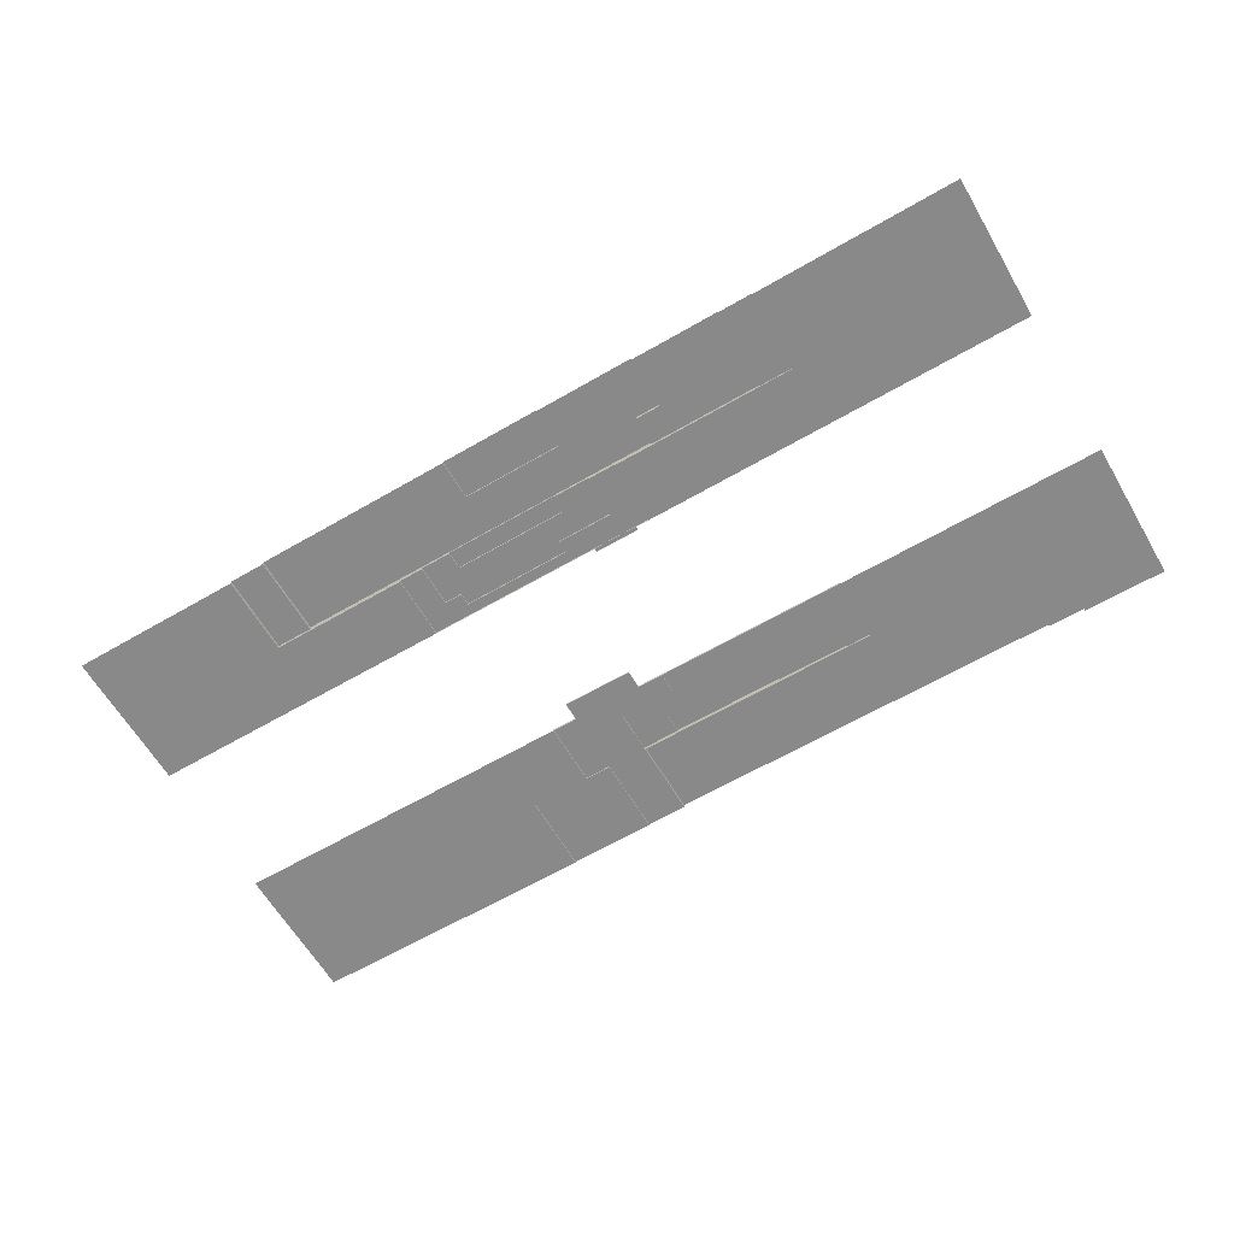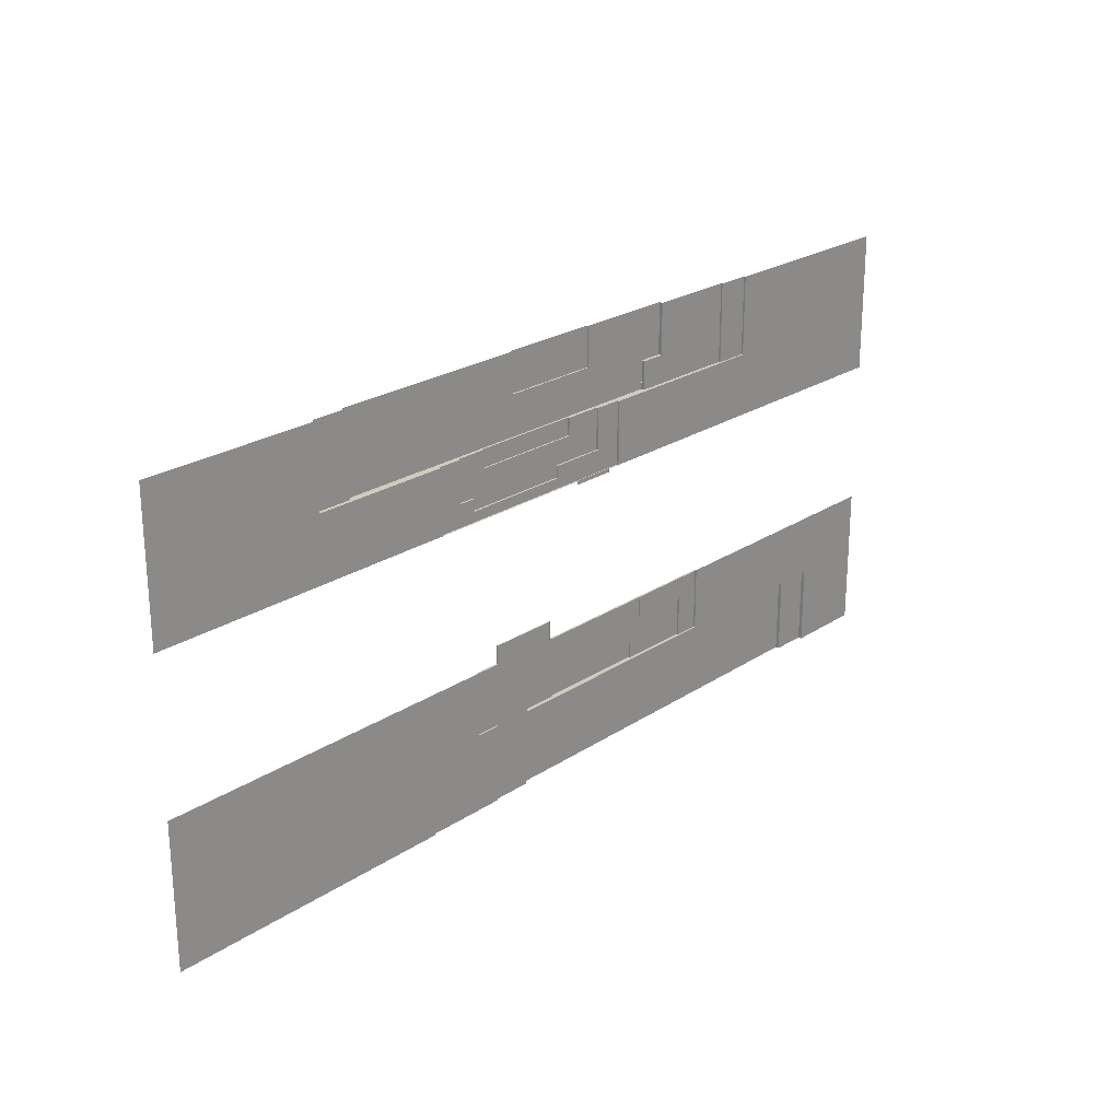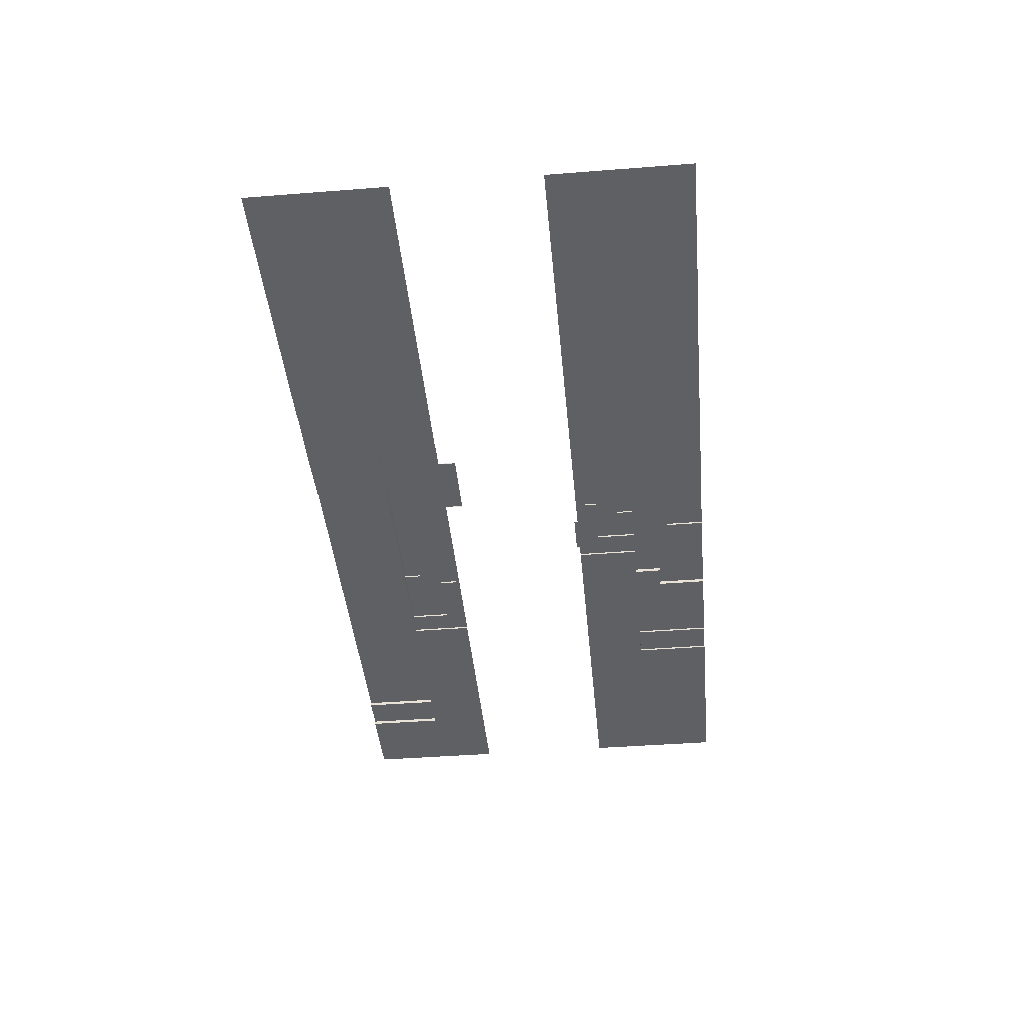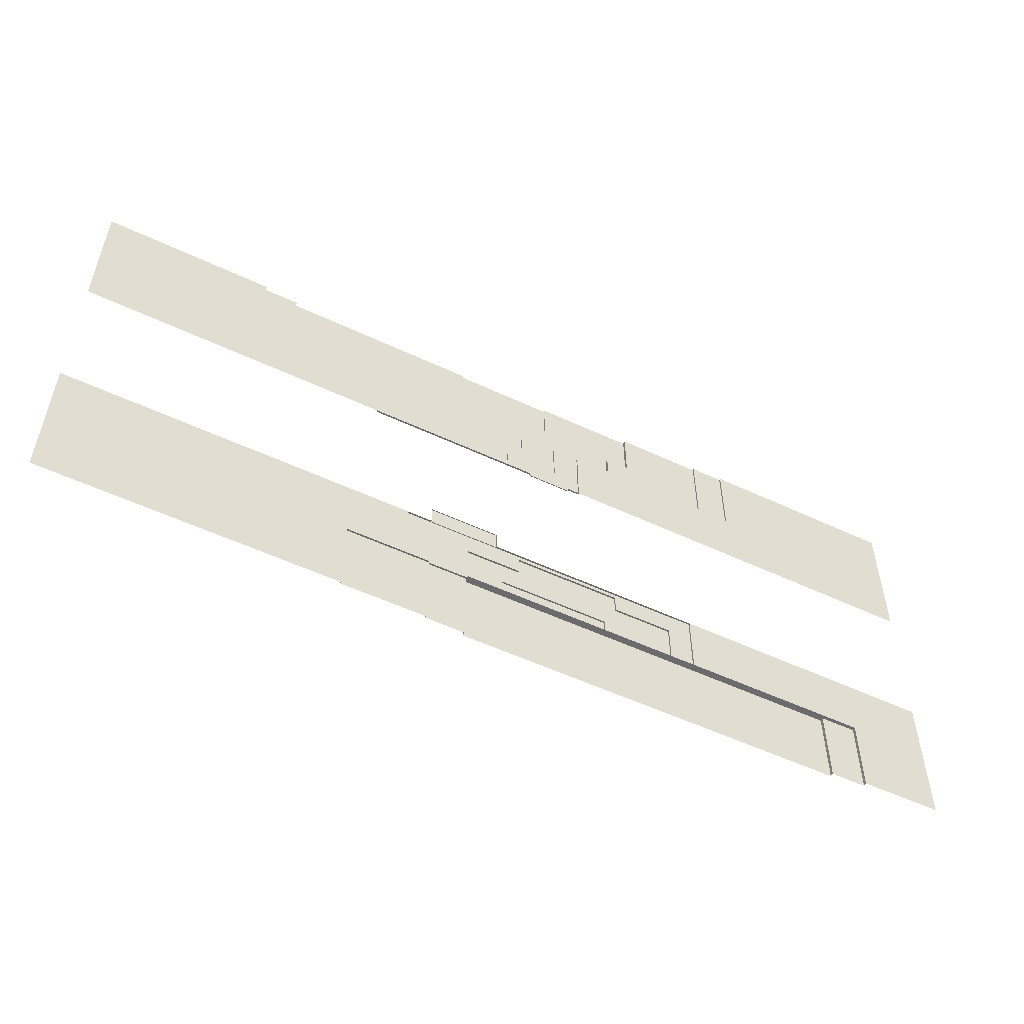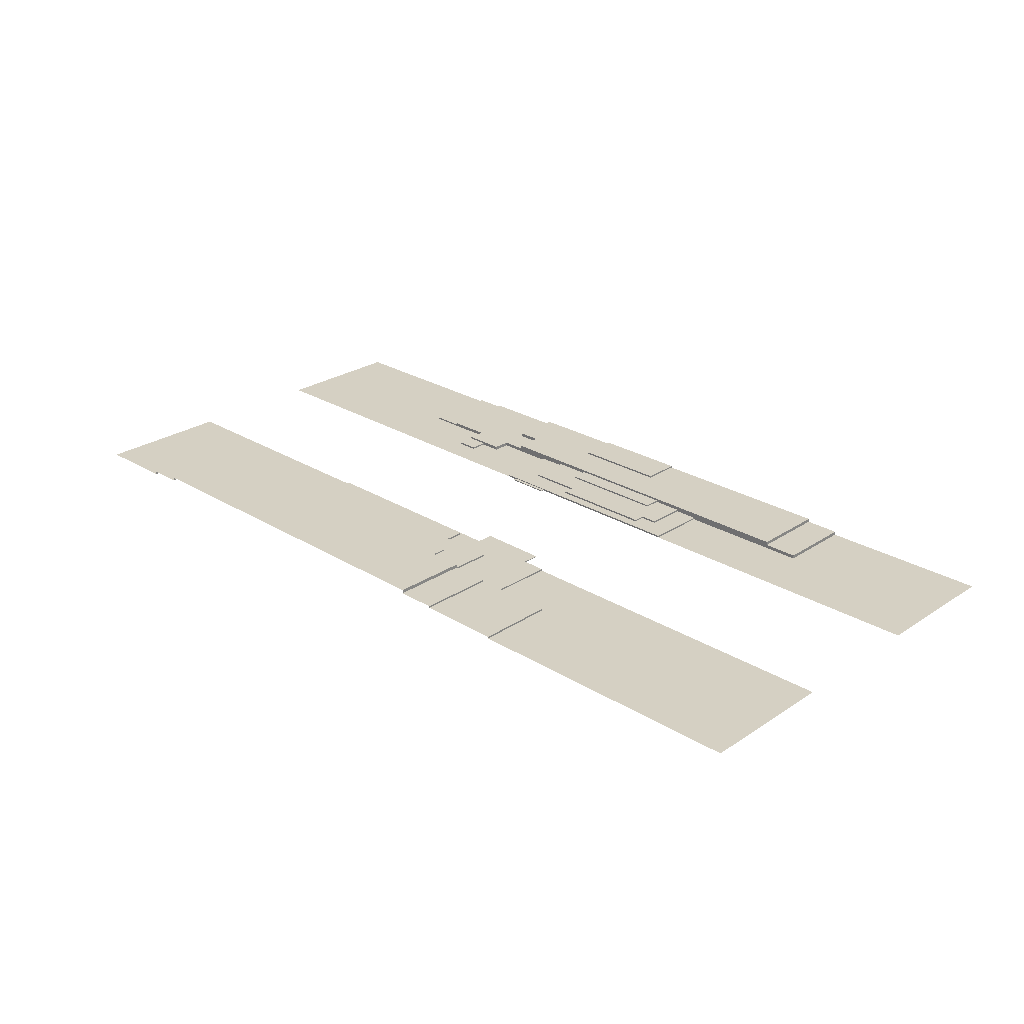
<metadata>
{"format":"obj","ext":"obj","renderer":"f3d","projection":"perspective","resolution":1024,"background":"white","views":[{"elev":-63.1,"azim":-149.6,"up":"+Z"},{"elev":23.5,"azim":132.2,"up":"+Y"},{"elev":-42.8,"azim":95.3,"up":"+Z"},{"elev":-53.2,"azim":153.2,"up":"+Y"},{"elev":26.3,"azim":43.9,"up":"+Z"}]}
</metadata>
<code>
g sands
v -39.8 -53 4.425e-06
v -39.8 -88.15 5.341e-06
v -123.9 -88.15 3.46e-06
v -189.3 -53 4.184e-06
v -143.9 -88.15 3.701e-06
v -189.3 -132.1 4.425e-06
v -143.9 -132.1 3.822e-06
v 134.7 -88.15 4.425e-06
v 134.7 -53 1
v 134.7 -53 4.425e-06
v 134.7 -88.15 1
v 67.31 -65.3 1
v 98.11 -65.3 2
v 67.31 -65.3 2
v 98.11 -65.3 1
v 98.11 -65.3 2
v 98.11 -88.15 1
v 98.11 -88.15 2
v 98.11 -65.3 1
v 7.376 -55.3 1
v 67.31 -55.3 2
v 7.376 -55.3 2
v 67.31 -55.3 1
v 7.376 -65.3 1
v 7.376 -55.3 2
v 7.376 -65.3 2
v 7.376 -55.3 1
v 67.31 -65.3 2
v 67.31 -55.3 1
v 67.31 -65.3 1
v 67.31 -55.3 2
v 77.14 -78.5 2.88
v 14.41 -88.15 2.88
v 14.41 -78.5 2.88
v 77.14 -88.15 2.88
v 14.41 -88.15 2.88
v 14.41 -78.5 2
v 14.41 -78.5 2.88
v 14.41 -88.15 2
v 77.14 -78.5 2.88
v 77.14 -88.15 2
v 77.14 -88.15 2.88
v 77.14 -78.5 2
v 14.41 -78.5 2.88
v 77.14 -78.5 2
v 77.14 -78.5 2.88
v 14.41 -78.5 2
v 120.5 -42.6 0.5
v 81.41 -42.6 4.425e-06
v 120.5 -42.6 4.425e-06
v 81.41 -42.6 0.5
v 81.41 -42.6 0.5
v 81.41 -53 4.425e-06
v 81.41 -42.6 4.425e-06
v 81.41 -53 0.5
v 120.5 -42.6 0.5
v 81.41 -53 0.5
v 81.41 -42.6 0.5
v 120.5 -53 0.5
v 120.5 -42.6 4.425e-06
v 120.5 -53 0.5
v 120.5 -42.6 0.5
v 120.5 -53 4.425e-06
v 157.4 29 4.425e-06
v 157.4 64.15 1
v 157.4 64.15 1.984e-06
v 157.4 29 1
v 28.1 64.15 3.839e-07
v 28.1 29 1
v 28.1 29 3.749e-06
v 28.1 64.15 1
v 28.1 64.15 -2.623e-07
v 74.1 41.3 1
v 43.3 41.3 2
v 74.1 41.3 2
v 43.3 41.3 1
v 143.8 41.3 1
v 143.8 64.15 2
v 143.8 64.15 1
v 143.8 41.3 2
v 43.3 41.3 2
v 43.3 64.15 1
v 43.3 64.15 2
v 43.3 41.3 1
v 134 34.6 1
v 74.1 34.6 2
v 134 34.6 2
v 74.1 34.6 1
v 134 41.3 1
v 134 34.6 2
v 134 41.3 2
v 134 34.6 1
v 74.1 41.3 2
v 74.1 34.6 1
v 74.1 41.3 1
v 74.1 34.6 2
v 143.8 41.3 1
v 134 41.3 2
v 143.8 41.3 2
v 134 41.3 1
v 64.27 54.5 2.88
v 127 64.15 2.88
v 127 54.5 2.88
v 64.27 64.15 2.88
v 127 64.15 2.88
v 127 54.5 2
v 127 54.5 2.88
v 127 64.15 2
v 64.27 54.5 2.88
v 64.27 64.15 2
v 64.27 64.15 2.88
v 64.27 54.5 2
v 127 54.5 2.88
v 64.27 54.5 2
v 64.27 54.5 2.88
v 127 54.5 2
v -75.5 64.15 -1.106e-06
v 28.1 64.15 -2.623e-07
v 28.1 29 3.749e-06
v -189.3 29 2.623e-06
v -75.5 108.1 3.052e-07
v -189.3 108.1 3.052e-07
v 330.7 29 4.425e-06
v 157.4 64.15 1.984e-06
v 214.1 64.15 1.707e-06
v 157.4 29 4.425e-06
v 234.1 64.15 1.707e-06
v 330.7 108.1 2.825e-06
v 234.1 108.1 3.943e-06
v 35.3 27 0.5
v 60 27 4.425e-06
v 35.3 27 4.425e-06
v 60 27 0.5
v 60 27 0.5
v 60 29 4.425e-06
v 60 27 4.425e-06
v 60 29 0.5
v 35.3 27 0.5
v 60 29 0.5
v 60 27 0.5
v 35.3 29 0.5
v 35.3 27 4.425e-06
v 35.3 29 0.5
v 35.3 27 0.5
v 35.3 29 4.425e-06
v -123.9 -132.1 4
v 98.11 -88.15 4
v 98.11 -132.1 4
v -123.9 -88.15 4
v -123.9 -88.15 4
v 98.11 -88.15 2.495e-06
v 98.11 -88.15 4
v -123.9 -88.15 2
v -123.9 -88.15 3.46e-06
v -143.9 -88.15 3.701e-06
v -143.9 -88.15 2
v -123.9 -88.15 4
v -123.9 -132.1 4
v -123.9 -132.1 2
v -123.9 -88.15 2
v 214.1 108.1 4
v 214.1 108.1 2
v 214.1 64.15 4
v 214.1 64.15 2
v 47.62 86.15 5
v 103.1 108.1 5
v 103.1 86.15 5
v 47.62 108.1 5
v 47.62 86.15 5
v 47.62 108.1 4
v 47.62 108.1 5
v 47.62 86.15 4
v 103.1 86.15 5
v 47.62 86.15 4
v 47.62 86.15 5
v 103.1 86.15 4
v 103.1 108.1 5
v 103.1 86.15 4
v 103.1 86.15 5
v 103.1 108.1 4
v 98.11 -88.15 4
v 98.11 -132.1 2
v 98.11 -132.1 4
v 98.11 -88.15 2
v 98.11 -88.15 2
v 120.5 -132.1 2
v 98.11 -132.1 2
v 120.5 -88.15 2
v 120.5 -88.15 2
v 120.5 -132.1 1
v 120.5 -132.1 2
v 120.5 -88.15 1
v 98.11 -88.15 2
v 120.5 -88.15 1
v 120.5 -88.15 2
v 98.11 -88.15 1
v 120.5 -88.15 1
v 167.9 -132.1 1
v 120.5 -132.1 1
v 167.9 -88.15 1
v 167.9 -88.15 1
v 167.9 -132.1 4.807e-06
v 167.9 -132.1 1
v 167.9 -88.15 4.883e-06
v 120.5 -88.15 1
v 167.9 -88.15 4.883e-06
v 167.9 -88.15 1
v 120.5 -88.15 7.324e-06
v 134.7 -53 1
v 81.41 -53 1
v 120.5 -53 0.5
v 120.5 -53 4.425e-06
v 134.7 -53 4.425e-06
v 81.41 -53 0.5
v -39.8 -53 4.425e-06
v 81.41 -53 4.425e-06
v -39.8 -53 1
v 157.4 29 4.425e-06
v 60 29 4.425e-06
v 60 29 0.5
v 60 29 1
v 157.4 29 1
v 35.3 29 0.5
v 35.3 29 1
v 28.1 29 1
v 35.3 29 4.425e-06
v 28.1 29 3.749e-06
v 143.8 41.3 2
v 134 41.3 2
v 127 54.5 2
v 127 64.15 2
v 143.8 64.15 2
v 74.1 41.3 2
v 64.27 54.5 2
v 43.3 41.3 2
v 43.3 64.15 2
v 64.27 64.15 2
v 74.1 34.6 2
v 134 34.6 2
v 98.11 -65.3 1
v 67.31 -65.3 1
v 81.41 -53 1
v 134.7 -53 1
v 134.7 -88.15 1
v 98.11 -88.15 1
v 67.31 -55.3 1
v 7.376 -55.3 1
v -39.8 -53 1
v -26.22 -65.3 1
v 7.376 -65.3 1
v -39.8 -88.15 1
v -26.22 -88.15 1
v 43.3 41.3 1
v 74.1 41.3 1
v 60 29 1
v 35.3 29 1
v 28.1 29 1
v 28.1 64.15 1
v 43.3 64.15 1
v 74.1 34.6 1
v 134 34.6 1
v 157.4 29 1
v 143.8 41.3 1
v 157.4 64.15 1
v 143.8 64.15 1
v 134 41.3 1
v -56.77 108.1 2
v 5.709 64.15 2
v -56.77 64.15 2
v -7.855 79.8 2
v -7.882 108.1 2
v 5.812 79.8 2
v -7.882 108.1 4
v 47.62 108.1 4
v 47.62 86.15 4
v 5.757 79.8 4
v -7.91 79.8 4
v 103.1 86.15 4
v 103.1 64.15 4
v 5.702 64.15 4
v 214.1 64.15 4
v 103.1 108.1 4
v 214.1 108.1 4
v -7.91 79.8 4
v -7.855 79.8 2
v -7.882 108.1 4
v -7.882 108.1 2
v -56.77 64.15 2
v -56.77 64.15 1
v -56.77 108.1 2
v -56.77 108.1 1
v -75.5 108.1 1
v -75.5 64.15 1
v -75.5 108.1 3.052e-07
v -75.5 64.15 -1.106e-06
v -75.49 64.15 -2.213e-06
v -75.5 64.15 -1.106e-06
v -75.5 64.15 1
v -56.77 64.15 1
v 5.709 64.15 2
v 28.1 64.15 -2.623e-07
v -56.77 64.15 2
v -56.77 64.15 1
v -75.5 64.15 1
v -75.5 108.1 1
v -56.77 108.1 1
v 5.709 64.15 2
v 5.812 79.8 2
v 5.702 79.8 4
v 5.702 64.15 4
v 5.812 79.8 2
v -7.855 79.8 2
v -7.91 79.8 4
v 5.702 79.8 4
v 134.7 -53 4.425e-06
v 330.7 -53 4.425e-06
v 167.9 -88.15 4.883e-06
v 134.7 -88.15 4.425e-06
v 167.9 -132.1 4.807e-06
v 330.7 -132.1 4.425e-06
v 77.14 -78.5 2
v 98.11 -88.15 2
v 77.14 -88.15 2
v 98.11 -65.3 2
v 67.31 -65.3 2
v 14.41 -78.5 2
v 7.376 -65.3 2
v 67.31 -55.3 2
v 7.376 -55.3 2
v 14.41 -88.15 2
v -26.22 -65.3 2
v -26.22 -88.15 2
v -26.22 -65.3 1
v -26.22 -65.3 2
v -26.22 -88.15 2
v -26.22 -88.15 1
v 7.376 -65.3 1
v 7.376 -65.3 2
v -26.22 -65.3 2
v -26.22 -65.3 1
v -39.8 -53 1
v -39.8 -88.15 1
v -39.8 -88.15 5.341e-06
v -39.8 -53 4.425e-06
v 5.709 64.15 2
v 5.702 64.15 4
v 28.1 64.15 1
v 28.1 64.15 3.839e-07
v 43.3 64.15 1
v 43.3 64.15 2
v 64.27 64.15 2.88
v 103.1 64.15 4
v 64.27 64.15 2
v 127 64.15 2.88
v 214.1 64.15 4
v 143.8 64.15 2
v 127 64.15 2
v 143.8 64.15 1
v 157.4 64.15 1
v 214.1 64.15 2
v 214.1 64.15 1.707e-06
v 157.4 64.15 1.984e-06
v 234.1 64.15 1.707e-06
v 234.1 64.15 2
v 5.709 64.15 2
v 28.1 64.15 3.839e-07
v -75.51 64.15 0
v -7.883 54.15 2
v -7.882 64.15 3.815e-08
v -7.882 54.15 3.815e-08
v -7.855 64.15 2
v -20.1 44.15 7.629e-08
v -32.33 44.15 1
v -20.1 44.15 1
v -32.33 44.15 7.629e-08
v -20.1 44.15 1
v -20.1 54.15 7.629e-08
v -20.1 44.15 7.629e-08
v -20.1 54.15 1
v -32.33 44.15 1
v -20.1 54.15 1
v -20.1 44.15 1
v -32.33 54.15 1
v -7.855 64.15 2
v -7.883 54.15 2
v -32.33 54.15 2
v -32.33 64.15 2
v -32.33 64.15 2
v -32.33 54.15 2
v -32.33 54.15 1
v -32.33 64.15 -2.623e-07
v -32.33 44.15 7.629e-08
v -32.33 44.15 1
v -20.1 54.15 1
v -32.33 54.15 1
v -7.883 54.15 2
v -7.882 54.15 3.815e-08
v -20.1 54.15 7.629e-08
v -32.33 54.15 2
v 234.1 64.15 2
v 234.1 108.1 2
v 234.1 64.15 1.707e-06
v 234.1 108.1 3.943e-06
v 214.1 108.1 2
v 234.1 108.1 2
v 234.1 64.15 2
v 214.1 64.15 2
v -143.9 -88.15 3.701e-06
v -143.9 -88.15 2
v -143.9 -132.1 2
v -143.9 -132.1 3.822e-06
v -123.9 -132.1 2
v -143.9 -132.1 2
v -143.9 -88.15 2
v -123.9 -88.15 2
g sands_0
f 3 2 1
f 1 4 3
f 4 5 3
f 5 4 6
f 7 5 6
f 10 9 8
f 11 8 9
f 14 13 12
f 15 12 13
f 18 17 16
f 19 16 17
f 22 21 20
f 23 20 21
f 26 25 24
f 27 24 25
f 30 29 28
f 31 28 29
f 34 33 32
f 35 32 33
f 38 37 36
f 39 36 37
f 42 41 40
f 43 40 41
f 46 45 44
f 47 44 45
f 50 49 48
f 51 48 49
f 54 53 52
f 55 52 53
f 58 57 56
f 59 56 57
f 62 61 60
f 63 60 61
f 66 65 64
f 67 64 65
f 70 69 68
f 71 68 69
f 70 68 72
f 75 74 73
f 76 73 74
f 79 78 77
f 80 77 78
f 83 82 81
f 84 81 82
f 87 86 85
f 88 85 86
f 91 90 89
f 92 89 90
f 95 94 93
f 96 93 94
f 99 98 97
f 100 97 98
f 103 102 101
f 104 101 102
f 107 106 105
f 108 105 106
f 111 110 109
f 112 109 110
f 115 114 113
f 116 113 114
f 119 118 117
f 120 119 117
f 120 117 121
f 122 120 121
f 125 124 123
f 126 123 124
f 125 123 127
f 128 127 123
f 127 128 129
f 132 131 130
f 133 130 131
f 136 135 134
f 137 134 135
f 140 139 138
f 141 138 139
f 144 143 142
f 145 142 143
f 148 147 146
f 149 146 147
f 152 151 150
f 153 150 151
f 154 153 151
f 154 155 153
f 155 156 153
f 159 158 157
f 160 159 157
f 163 162 161
f 164 162 163
f 167 166 165
f 168 165 166
f 171 170 169
f 172 169 170
f 175 174 173
f 176 173 174
f 179 178 177
f 180 177 178
f 183 182 181
f 184 181 182
f 187 186 185
f 188 185 186
f 191 190 189
f 192 189 190
f 195 194 193
f 196 193 194
f 199 198 197
f 200 197 198
f 203 202 201
f 204 201 202
f 207 206 205
f 208 205 206
f 211 210 209
f 212 211 209
f 213 212 209
f 214 210 211
f 215 210 214
f 216 215 214
f 217 210 215
f 220 219 218
f 221 220 218
f 222 221 218
f 223 220 221
f 224 223 221
f 225 223 224
f 226 223 225
f 227 226 225
f 230 229 228
f 231 230 228
f 232 231 228
f 233 229 230
f 234 233 230
f 235 233 234
f 236 235 234
f 237 236 234
f 238 229 233
f 239 229 238
f 242 241 240
f 243 242 240
f 244 243 240
f 245 244 240
f 246 241 242
f 247 246 242
f 248 247 242
f 249 247 248
f 250 247 249
f 251 249 248
f 252 249 251
f 255 254 253
f 256 255 253
f 257 256 253
f 258 257 253
f 259 258 253
f 260 254 255
f 261 260 255
f 262 261 255
f 263 261 262
f 264 263 262
f 265 263 264
f 266 261 263
f 269 268 267
f 267 268 270
f 271 267 270
f 270 268 272
f 275 274 273
f 276 275 273
f 277 276 273
f 278 275 276
f 279 278 276
f 280 279 276
f 281 278 279
f 282 278 281
f 283 282 281
f 286 285 284
f 287 285 286
f 290 289 288
f 291 289 290
f 294 293 292
f 295 293 294
f 298 297 296
f 299 298 296
f 299 296 300
f 300 296 301
f 302 299 300
f 305 304 303
f 306 305 303
f 309 308 307
f 310 309 307
f 313 312 311
f 314 313 311
f 317 316 315
f 318 317 315
f 317 319 316
f 319 320 316
f 323 322 321
f 322 324 321
f 324 325 321
f 321 325 326
f 325 327 326
f 328 327 325
f 329 327 328
f 327 330 326
f 330 327 331
f 332 330 331
f 335 334 333
f 336 335 333
f 339 338 337
f 340 339 337
f 343 342 341
f 344 343 341
f 347 346 345
f 347 345 348
f 347 349 346
f 349 350 346
f 351 346 350
f 352 346 351
f 353 351 350
f 354 352 351
f 355 352 354
f 355 354 356
f 356 354 357
f 355 356 358
f 359 355 358
f 360 355 359
f 361 360 359
f 362 361 359
f 361 363 360
f 363 364 360
f 367 366 365
f 370 369 368
f 371 368 369
f 374 373 372
f 375 372 373
f 378 377 376
f 379 376 377
f 382 381 380
f 383 380 381
f 386 385 384
f 387 386 384
f 390 389 388
f 391 390 388
f 392 390 391
f 393 390 392
f 396 395 394
f 397 396 394
f 398 397 394
f 399 395 396
f 402 401 400
f 403 401 402
f 406 405 404
f 407 406 404
f 410 409 408
f 411 410 408
f 414 413 412
f 415 414 412

</code>
